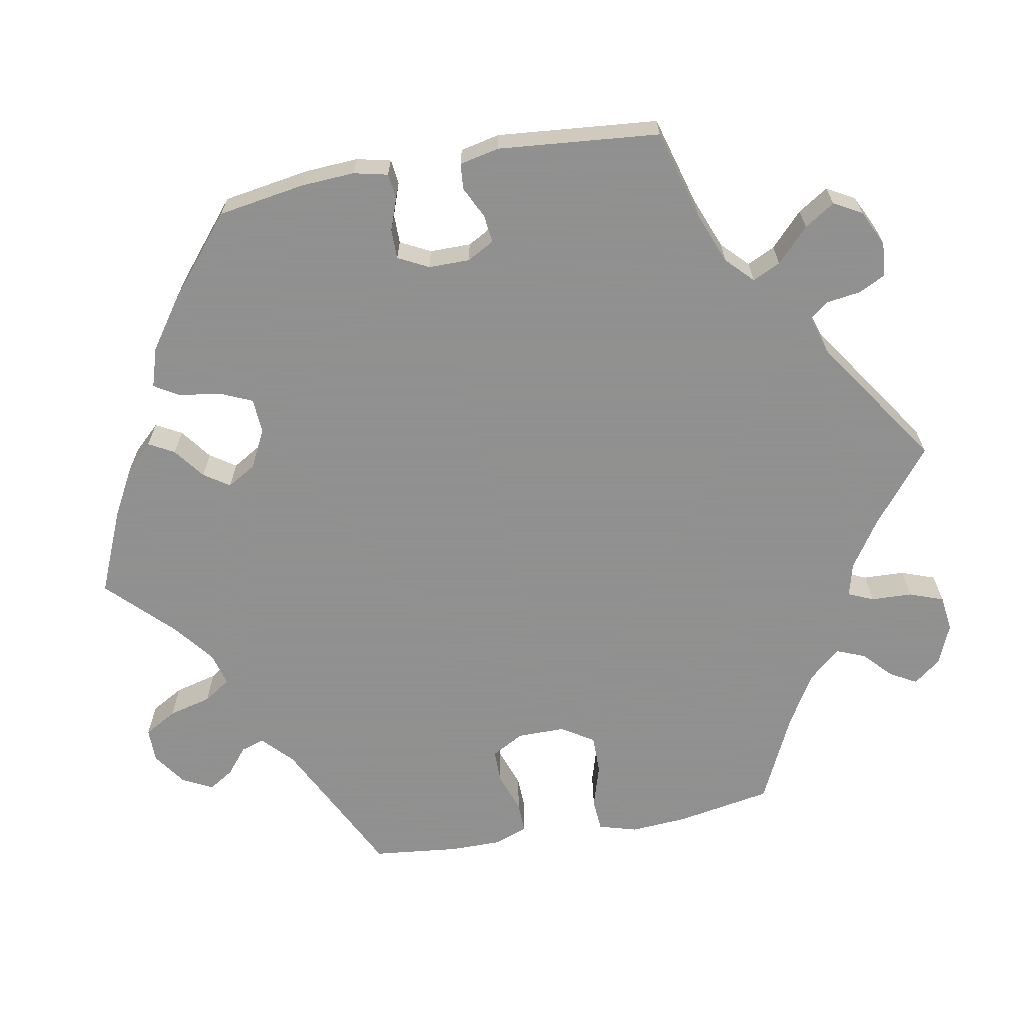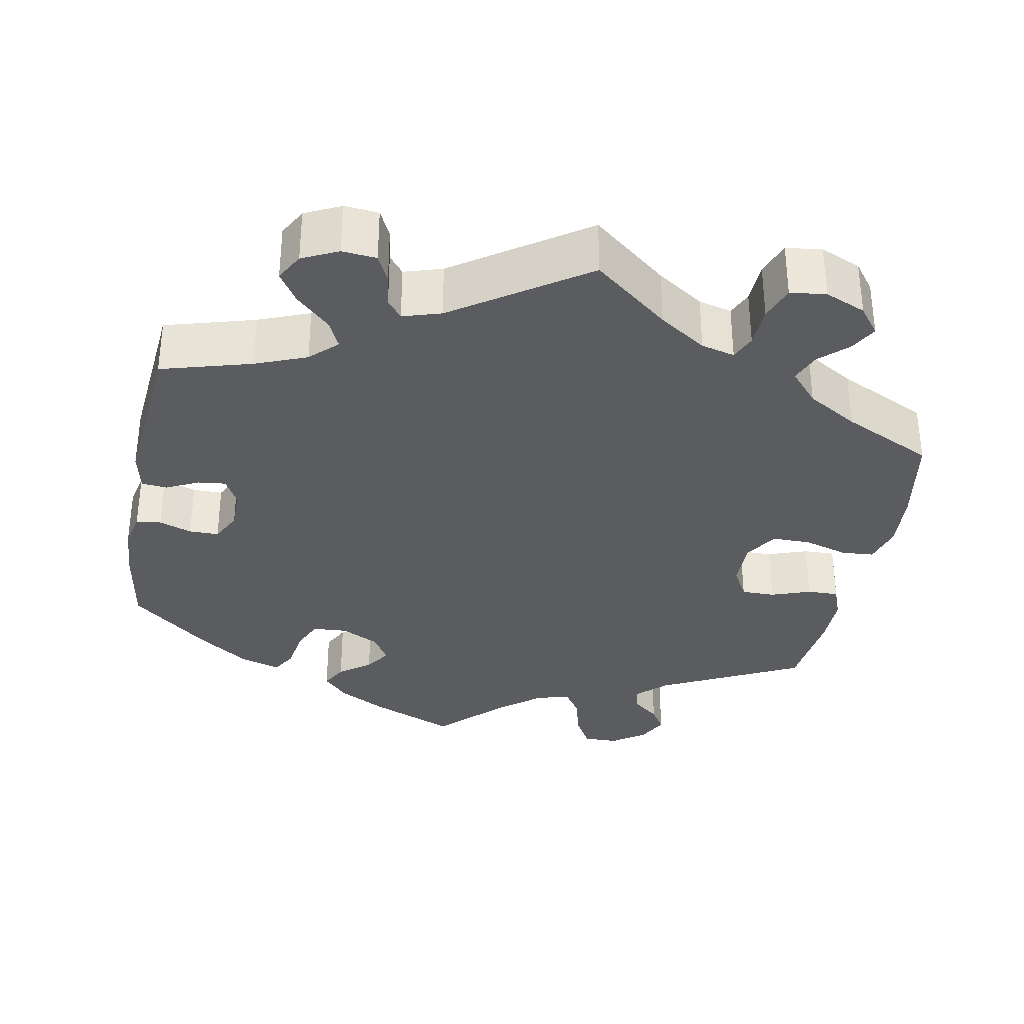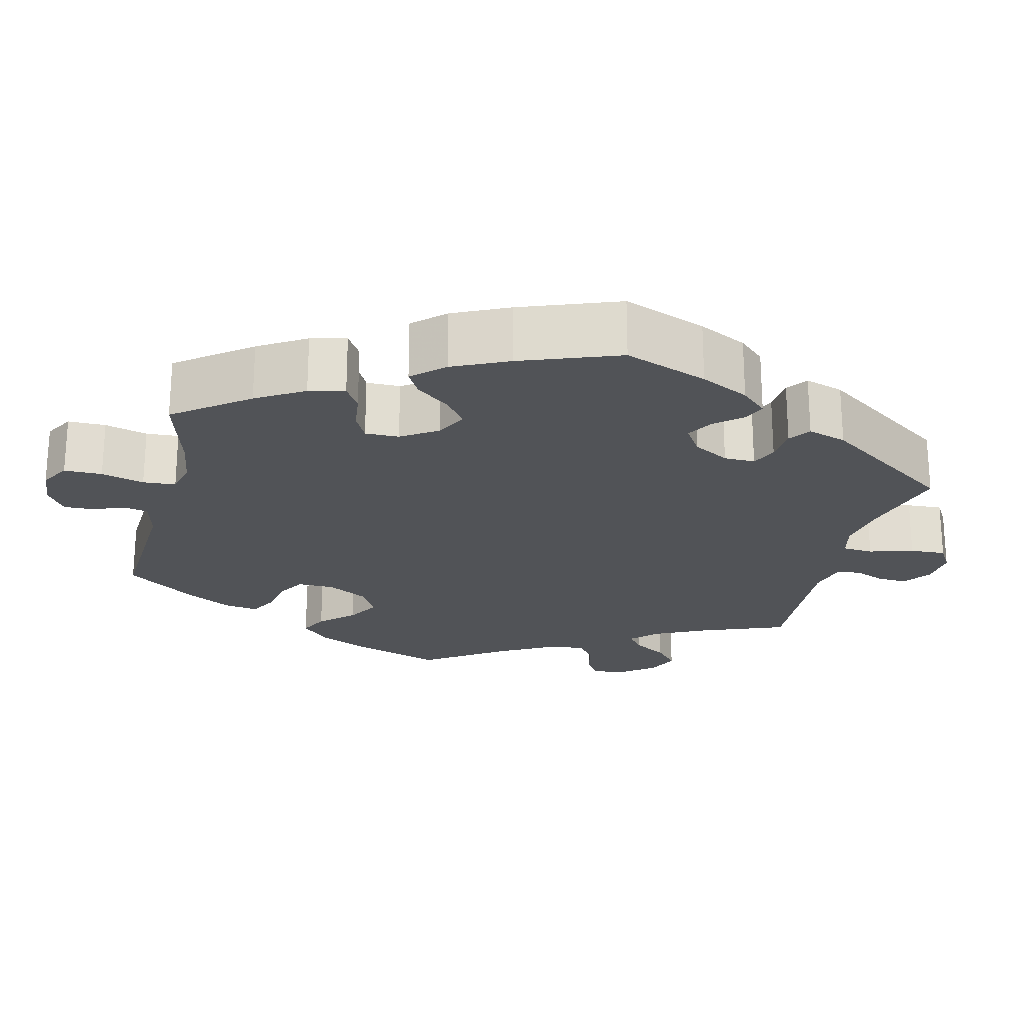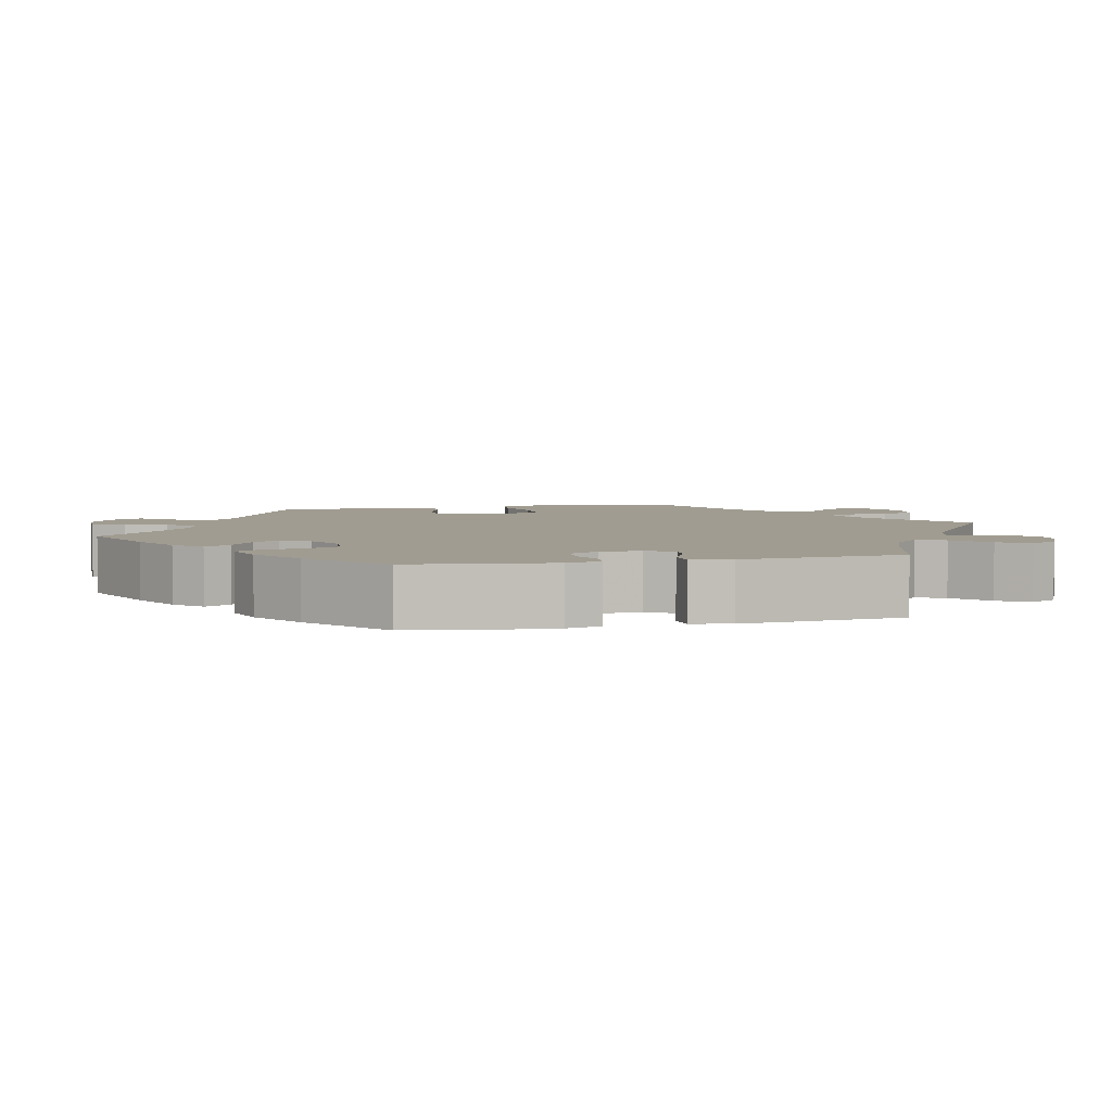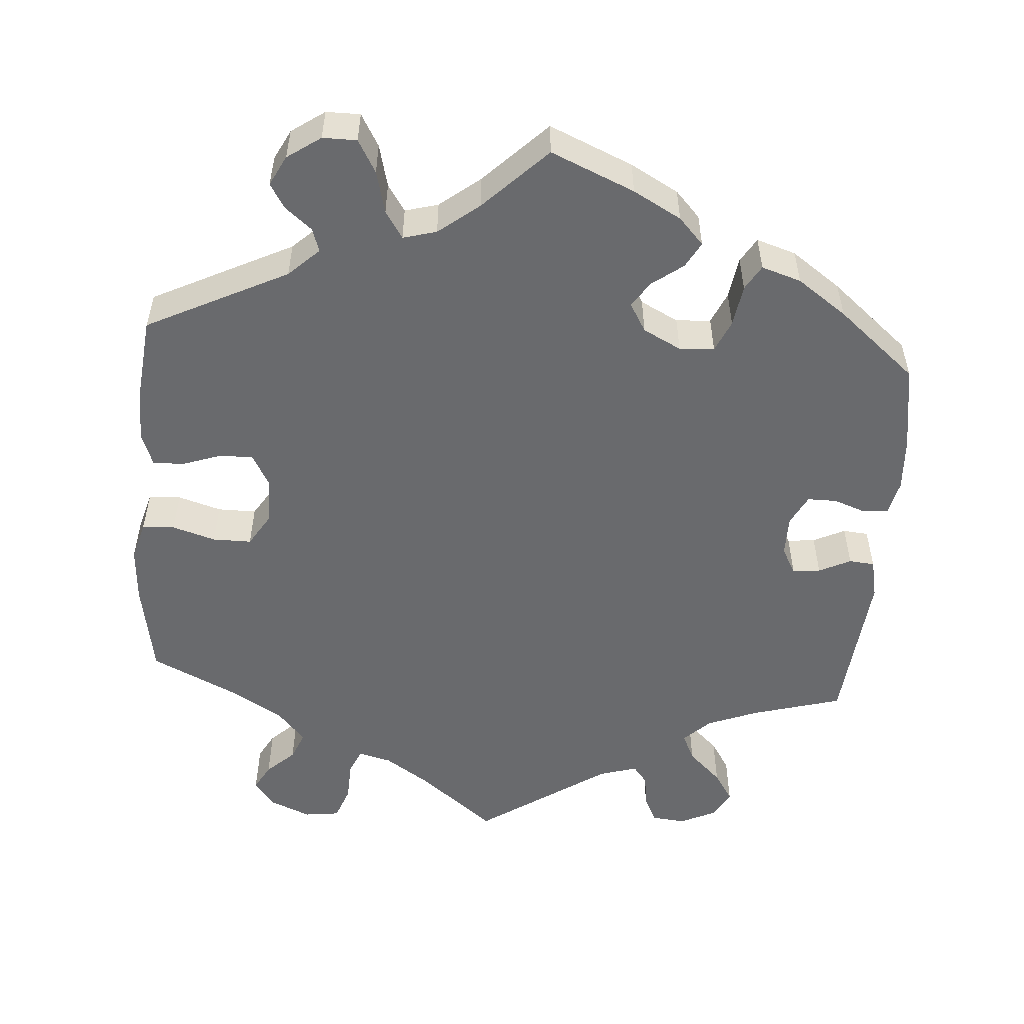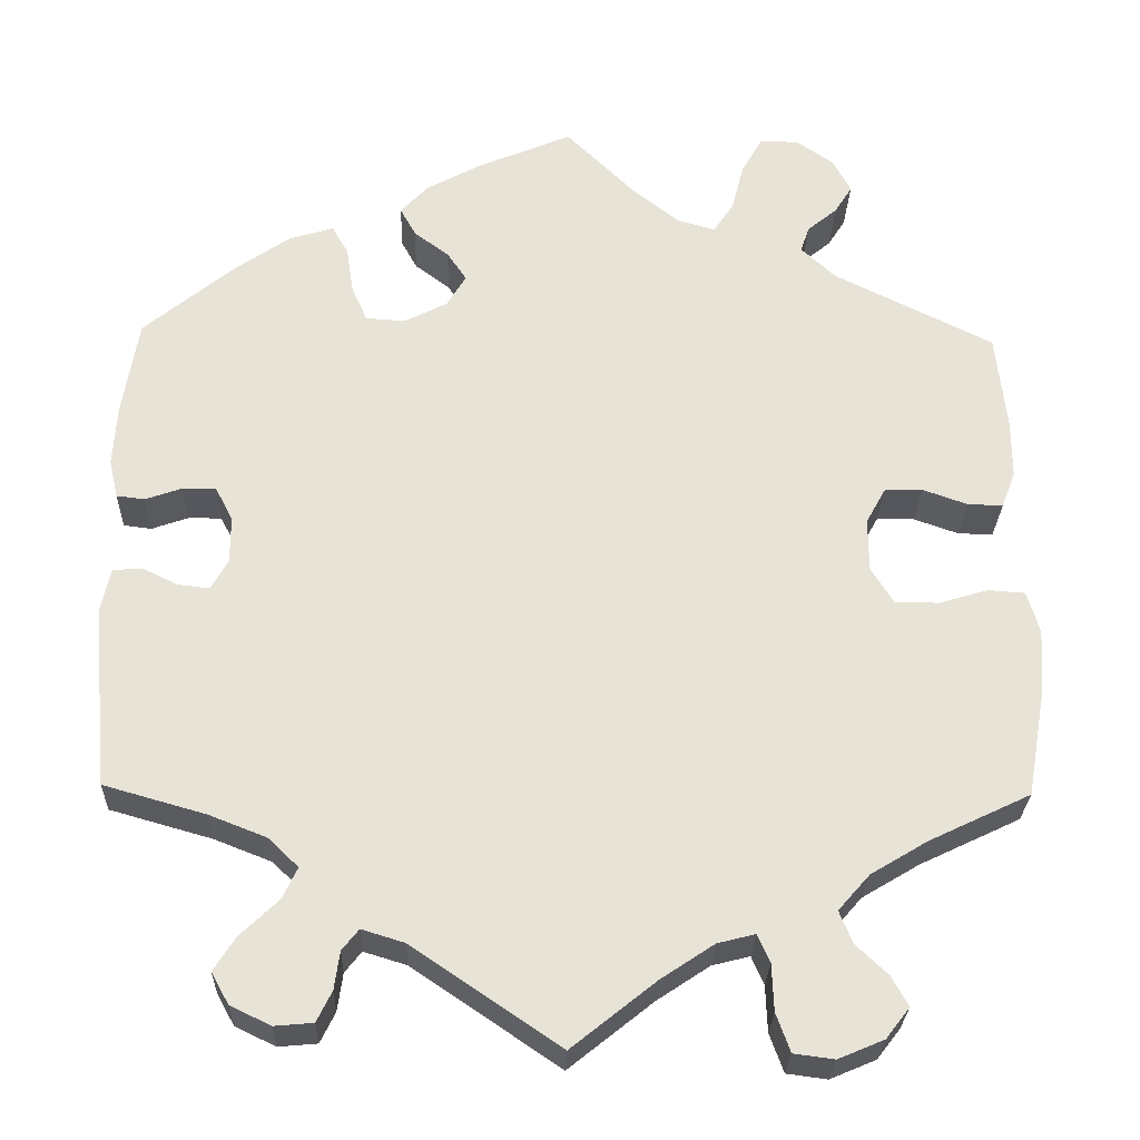
<metadata>
{"format":"obj","ext":"obj","renderer":"f3d","projection":"perspective","resolution":1024,"background":"white","views":[{"elev":-65.8,"azim":100.4,"up":"+Y"},{"elev":-33.7,"azim":169.3,"up":"+Y"},{"elev":-22.1,"azim":46.5,"up":"+Y"},{"elev":4.5,"azim":76.9,"up":"+Y"},{"elev":-53.0,"azim":-4.4,"up":"+Y"},{"elev":-27.6,"azim":178.3,"up":"+Z"}]}
</metadata>
<code>
v 0.518 0.07 0.178
v 0.522 0.07 0.109
v 0.512 0.07 0.065
v 0.48 0.07 0.061
v 0.438 0.07 0.076
v 0.4 0.07 0.076
v 0.38 0.07 0.037
v 0.38 0.07 -0.016
v 0.399 0.07 -0.051
v 0.435 0.07 -0.047
v 0.476 0.07 -0.027
v 0.509 0.07 -0.03
v 0.52 0.07 -0.081
v 0.501 0.07 -0.289
v 0.385 0.07 -0.322
v 0.319 0.07 -0.348
v 0.285 0.07 -0.381
v 0.302 0.07 -0.417
v 0.345 0.07 -0.458
v 0.37 0.07 -0.497
v 0.35 0.07 -0.533
v 0.304 0.07 -0.555
v 0.26 0.07 -0.551
v 0.243 0.07 -0.516
v 0.237 0.07 -0.473
v 0.218 0.07 -0.449
v 0.169 0.07 -0.464
v 0.001 0.07 -0.578
v -0.095 0.07 -0.501
v -0.155 0.07 -0.461
v -0.198 0.07 -0.45
v -0.212 0.07 -0.482
v -0.214 0.07 -0.535
v -0.23 0.07 -0.579
v -0.276 0.07 -0.585
v -0.328 0.07 -0.563
v -0.355 0.07 -0.528
v -0.336 0.07 -0.494
v -0.3 0.07 -0.46
v -0.285 0.07 -0.423
v -0.321 0.07 -0.382
v -0.386 0.07 -0.343
v -0.501 0.07 -0.288
v -0.523 0.07 -0.165
v -0.528 0.07 -0.092
v -0.514 0.07 -0.043
v -0.472 0.07 -0.04
v -0.416 0.07 -0.057
v -0.366 0.07 -0.057
v -0.34 0.07 -0.015
v -0.34 0.07 0.046
v -0.363 0.07 0.088
v -0.406 0.07 0.088
v -0.457 0.07 0.07
v -0.497 0.07 0.069
v -0.513 0.07 0.111
v -0.513 0.07 0.177
v -0.501 0.07 0.289
v -0.319 0.07 0.38
v -0.28 0.07 0.417
v -0.29 0.07 0.447
v -0.324 0.07 0.475
v -0.344 0.07 0.507
v -0.324 0.07 0.546
v -0.281 0.07 0.576
v -0.237 0.07 0.576
v -0.213 0.07 0.534
v -0.199 0.07 0.479
v -0.176 0.07 0.444
v -0.133 0.07 0.456
v -0.081 0.07 0.497
v 0 0.07 0.578
v 0.108 0.07 0.532
v 0.17 0.07 0.498
v 0.202 0.07 0.464
v 0.184 0.07 0.431
v 0.144 0.07 0.401
v 0.122 0.07 0.368
v 0.144 0.07 0.331
v 0.193 0.07 0.306
v 0.238 0.07 0.309
v 0.256 0.07 0.35
v 0.264 0.07 0.404
v 0.283 0.07 0.436
v 0.334 0.07 0.42
v 0.398 0.07 0.375
v 0.5 0.07 0.29
v 0.518 0 0.178
v 0.522 0 0.109
v 0.512 0 0.065
v 0.48 0 0.061
v 0.438 0 0.076
v 0.4 0 0.076
v 0.38 0 0.037
v 0.38 0 -0.016
v 0.399 0 -0.051
v 0.435 0 -0.047
v 0.476 0 -0.027
v 0.509 0 -0.03
v 0.52 0 -0.081
v 0.501 0 -0.289
v 0.385 0 -0.322
v 0.319 0 -0.348
v 0.285 0 -0.381
v 0.302 0 -0.417
v 0.345 0 -0.458
v 0.37 0 -0.497
v 0.35 0 -0.533
v 0.304 0 -0.555
v 0.26 0 -0.551
v 0.243 0 -0.516
v 0.237 0 -0.473
v 0.218 0 -0.449
v 0.169 0 -0.464
v 0.001 0 -0.578
v -0.095 0 -0.501
v -0.155 0 -0.461
v -0.198 0 -0.45
v -0.212 0 -0.482
v -0.214 0 -0.535
v -0.23 0 -0.579
v -0.276 0 -0.585
v -0.328 0 -0.563
v -0.355 0 -0.528
v -0.336 0 -0.494
v -0.3 0 -0.46
v -0.285 0 -0.423
v -0.321 0 -0.382
v -0.386 0 -0.343
v -0.501 0 -0.288
v -0.523 0 -0.165
v -0.528 0 -0.092
v -0.514 0 -0.043
v -0.472 0 -0.04
v -0.416 0 -0.057
v -0.366 0 -0.057
v -0.34 0 -0.015
v -0.34 0 0.046
v -0.363 0 0.088
v -0.406 0 0.088
v -0.457 0 0.07
v -0.497 0 0.069
v -0.513 0 0.111
v -0.513 0 0.177
v -0.501 0 0.289
v -0.319 0 0.38
v -0.28 0 0.417
v -0.29 0 0.447
v -0.324 0 0.475
v -0.344 0 0.507
v -0.324 0 0.546
v -0.281 0 0.576
v -0.237 0 0.576
v -0.213 0 0.534
v -0.199 0 0.479
v -0.176 0 0.444
v -0.133 0 0.456
v -0.081 0 0.497
v 0 0 0.578
v 0.108 0 0.532
v 0.17 0 0.498
v 0.202 0 0.464
v 0.184 0 0.431
v 0.144 0 0.401
v 0.122 0 0.368
v 0.144 0 0.331
v 0.193 0 0.306
v 0.238 0 0.309
v 0.256 0 0.35
v 0.264 0 0.404
v 0.283 0 0.436
v 0.334 0 0.42
v 0.398 0 0.375
v 0.5 0 0.29
f 82 83 84 85
f 81 82 85 86
f 74 75 76 77
f 74 77 78
f 71 72 73 74
f 70 71 74 78
f 69 70 78 79
f 65 66 67 68
f 65 68 69
f 64 65 69
f 61 62 63 64
f 61 64 69
f 60 61 69 79
f 56 57 58 59
f 53 54 55 56
f 52 53 56 59
f 51 52 59 60
f 45 46 47 48
f 45 48 49
f 42 43 44 45
f 41 42 45 49
f 40 41 49 50
f 36 37 38 39
f 36 39 40
f 35 36 40
f 32 33 34 35
f 31 32 35 40
f 30 31 40 50
f 27 28 29
f 26 27 29 30
f 22 23 24 25
f 22 25 26
f 21 22 26
f 18 19 20 21
f 17 18 21 26
f 12 13 14 15
f 10 11 12 15
f 9 10 15 16
f 8 9 16 17
f 2 3 4 5
f 2 5 6
f 1 2 6
f 81 86 87 1
f 51 60 79 80
f 7 8 17 26
f 7 26 30 50
f 80 81 1 6
f 50 51 80
f 6 7 50 80
f 172 171 170 169
f 173 172 169 168
f 164 163 162 161
f 165 164 161
f 161 160 159 158
f 165 161 158 157
f 166 165 157 156
f 155 154 153 152
f 156 155 152
f 156 152 151
f 151 150 149 148
f 156 151 148
f 166 156 148 147
f 146 145 144 143
f 143 142 141 140
f 146 143 140 139
f 147 146 139 138
f 135 134 133 132
f 136 135 132
f 132 131 130 129
f 136 132 129 128
f 137 136 128 127
f 126 125 124 123
f 127 126 123
f 127 123 122
f 122 121 120 119
f 127 122 119 118
f 137 127 118 117
f 116 115 114
f 117 116 114 113
f 112 111 110 109
f 113 112 109
f 113 109 108
f 108 107 106 105
f 113 108 105 104
f 102 101 100 99
f 102 99 98 97
f 103 102 97 96
f 104 103 96 95
f 92 91 90 89
f 93 92 89
f 93 89 88
f 88 174 173 168
f 167 166 147 138
f 113 104 95 94
f 137 117 113 94
f 93 88 168 167
f 167 138 137
f 167 137 94 93
f 1 88 89 2
f 2 89 90 3
f 3 90 91 4
f 4 91 92 5
f 5 92 93 6
f 6 93 94 7
f 7 94 95 8
f 8 95 96 9
f 9 96 97 10
f 10 97 98 11
f 11 98 99 12
f 12 99 100 13
f 13 100 101 14
f 14 101 102 15
f 15 102 103 16
f 16 103 104 17
f 17 104 105 18
f 18 105 106 19
f 19 106 107 20
f 20 107 108 21
f 21 108 109 22
f 22 109 110 23
f 23 110 111 24
f 24 111 112 25
f 25 112 113 26
f 26 113 114 27
f 27 114 115 28
f 28 115 116 29
f 29 116 117 30
f 30 117 118 31
f 31 118 119 32
f 32 119 120 33
f 33 120 121 34
f 34 121 122 35
f 35 122 123 36
f 36 123 124 37
f 37 124 125 38
f 38 125 126 39
f 39 126 127 40
f 40 127 128 41
f 41 128 129 42
f 42 129 130 43
f 43 130 131 44
f 44 131 132 45
f 45 132 133 46
f 46 133 134 47
f 47 134 135 48
f 48 135 136 49
f 49 136 137 50
f 50 137 138 51
f 51 138 139 52
f 52 139 140 53
f 53 140 141 54
f 54 141 142 55
f 55 142 143 56
f 56 143 144 57
f 57 144 145 58
f 58 145 146 59
f 59 146 147 60
f 60 147 148 61
f 61 148 149 62
f 62 149 150 63
f 63 150 151 64
f 64 151 152 65
f 65 152 153 66
f 66 153 154 67
f 67 154 155 68
f 68 155 156 69
f 69 156 157 70
f 70 157 158 71
f 71 158 159 72
f 72 159 160 73
f 73 160 161 74
f 74 161 162 75
f 75 162 163 76
f 76 163 164 77
f 77 164 165 78
f 78 165 166 79
f 79 166 167 80
f 80 167 168 81
f 81 168 169 82
f 82 169 170 83
f 83 170 171 84
f 84 171 172 85
f 85 172 173 86
f 86 173 174 87
f 87 174 88 1

</code>
